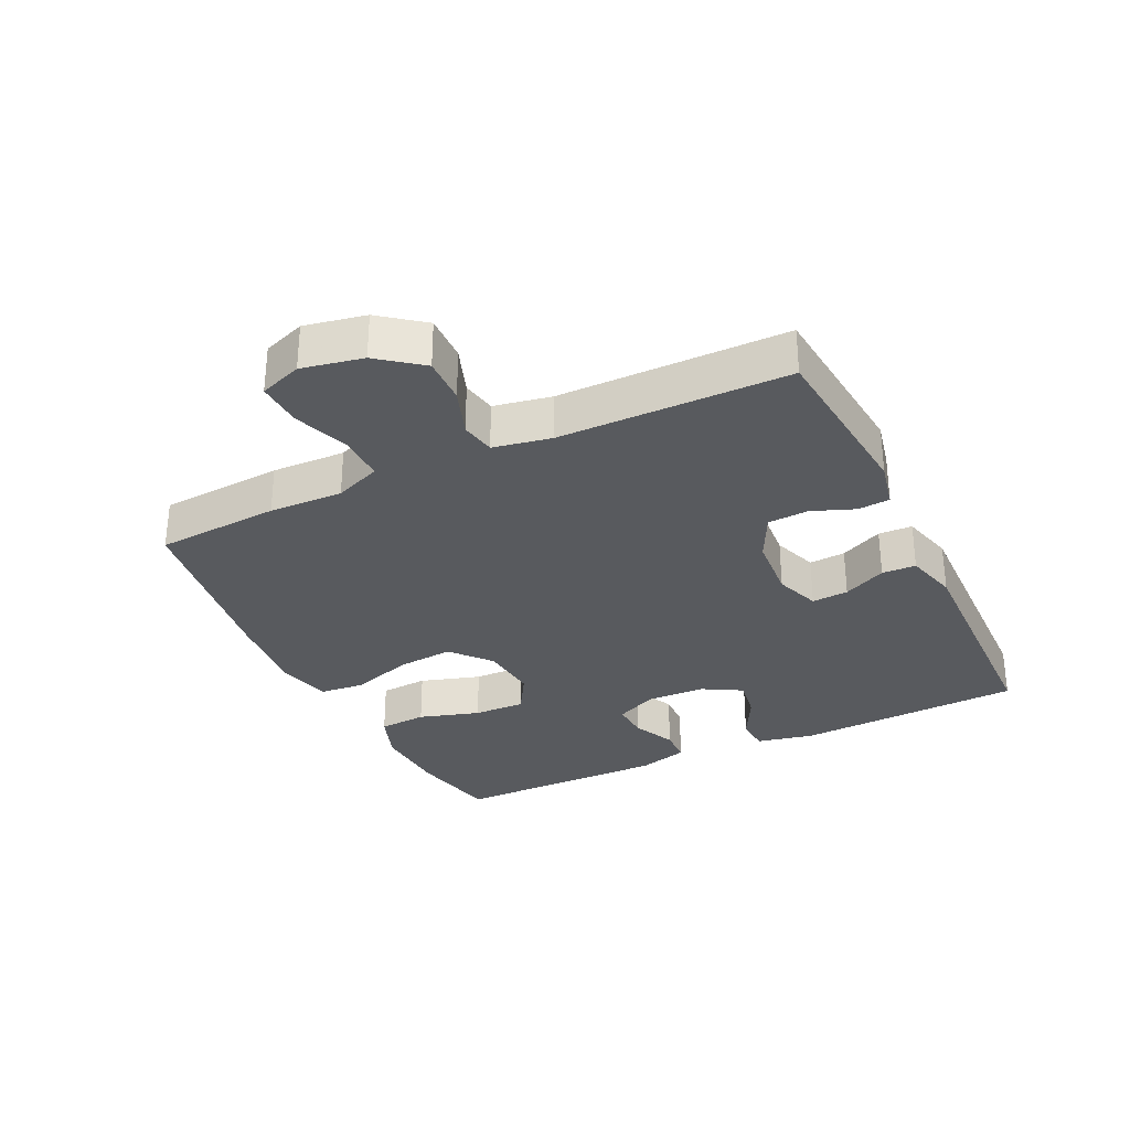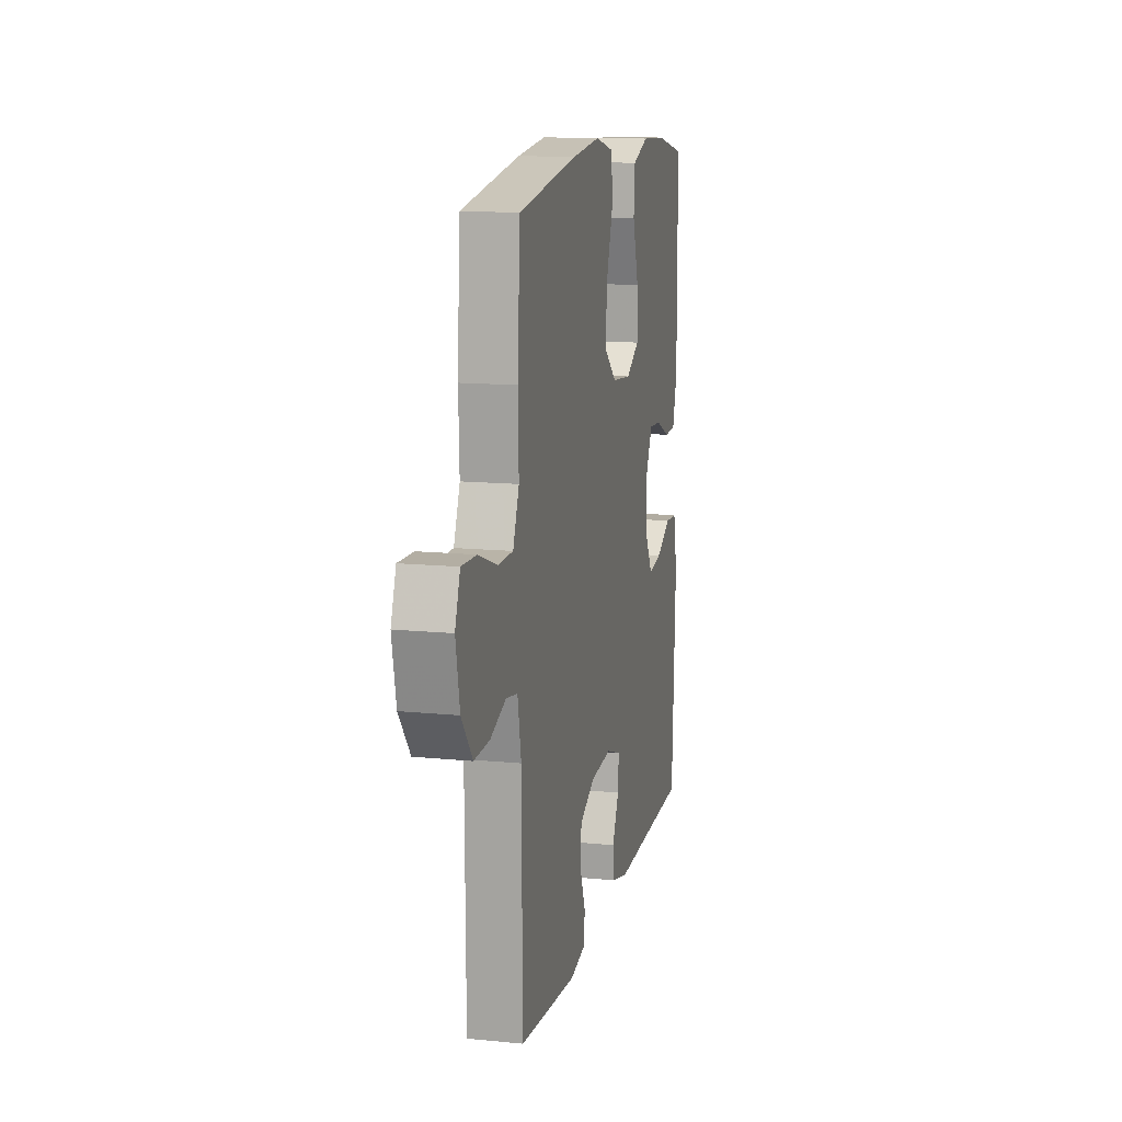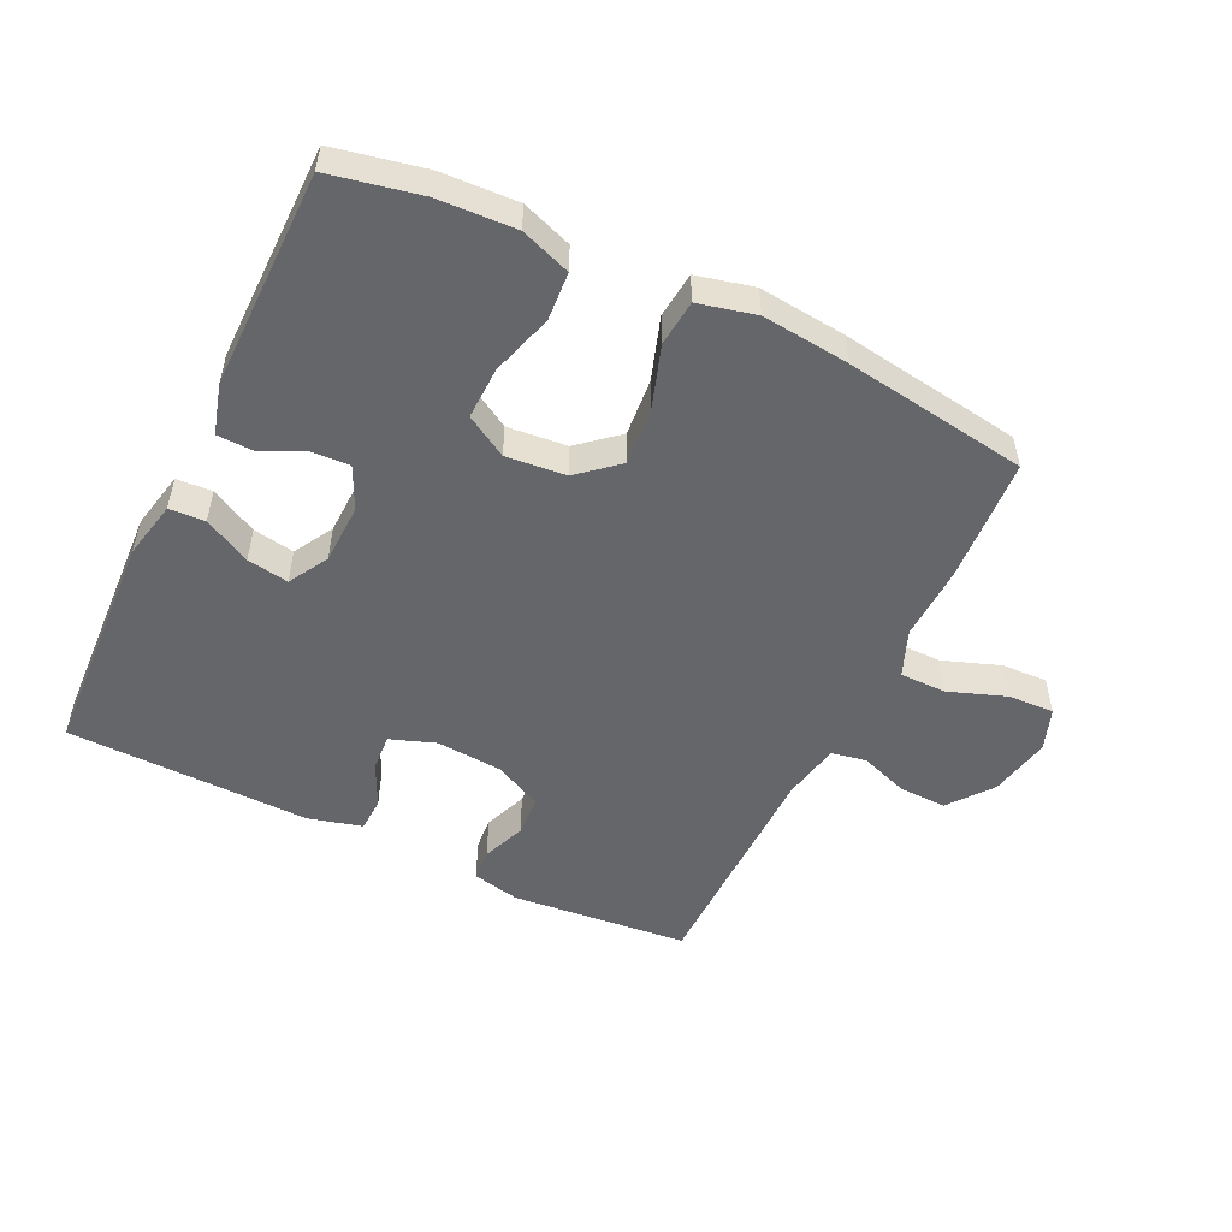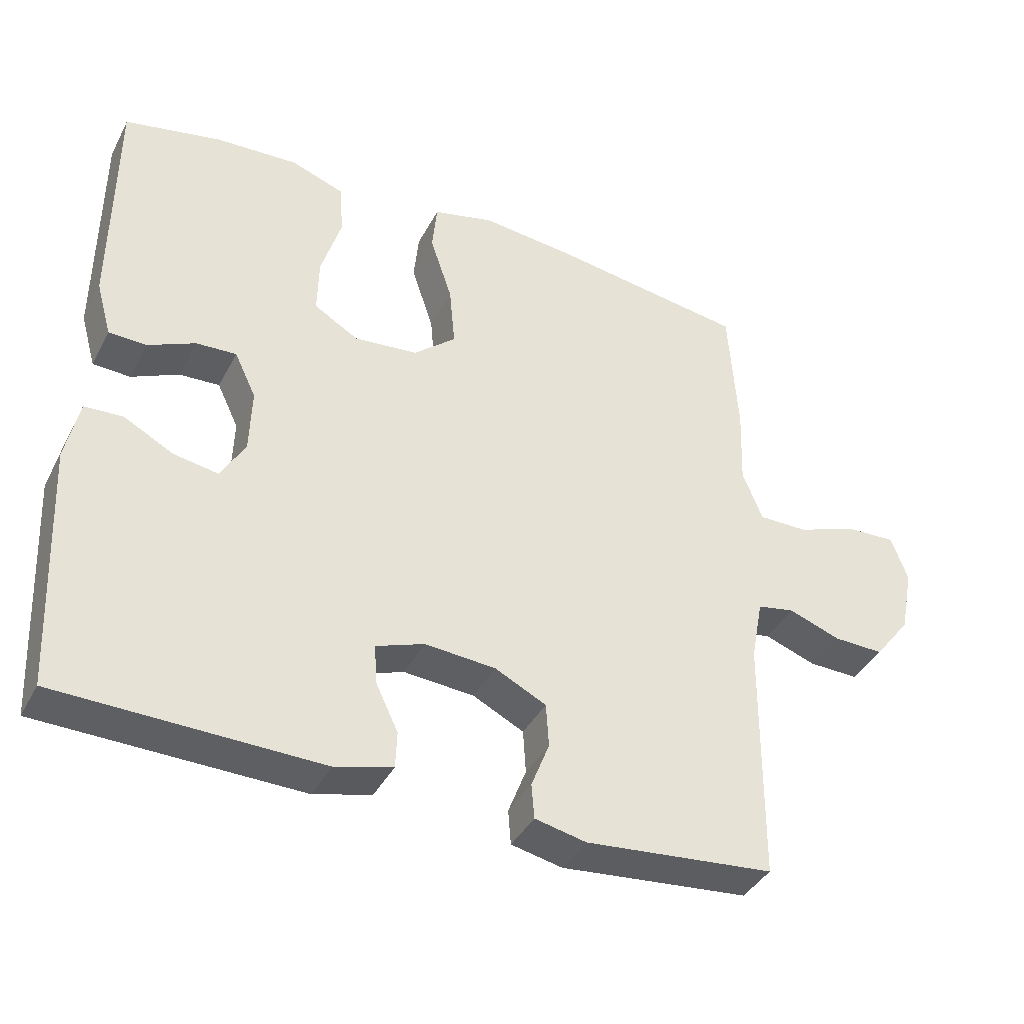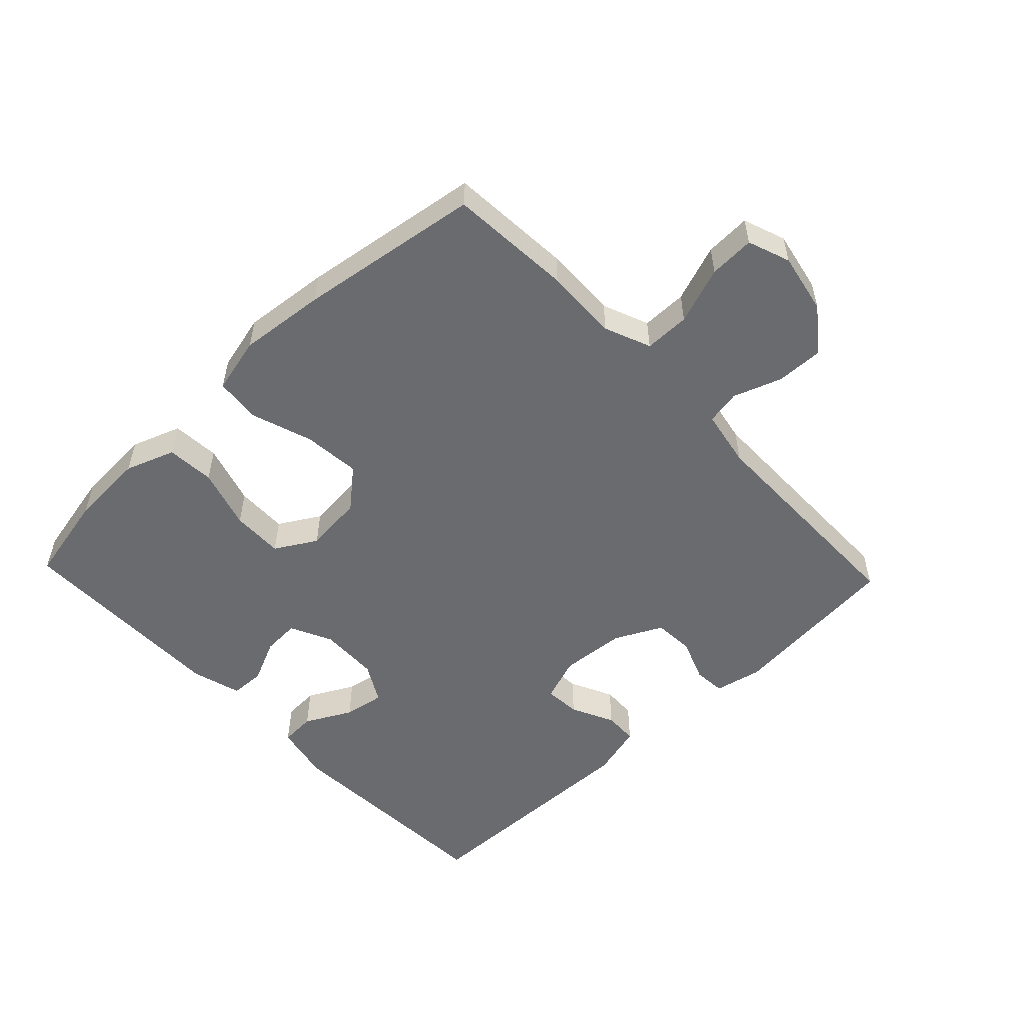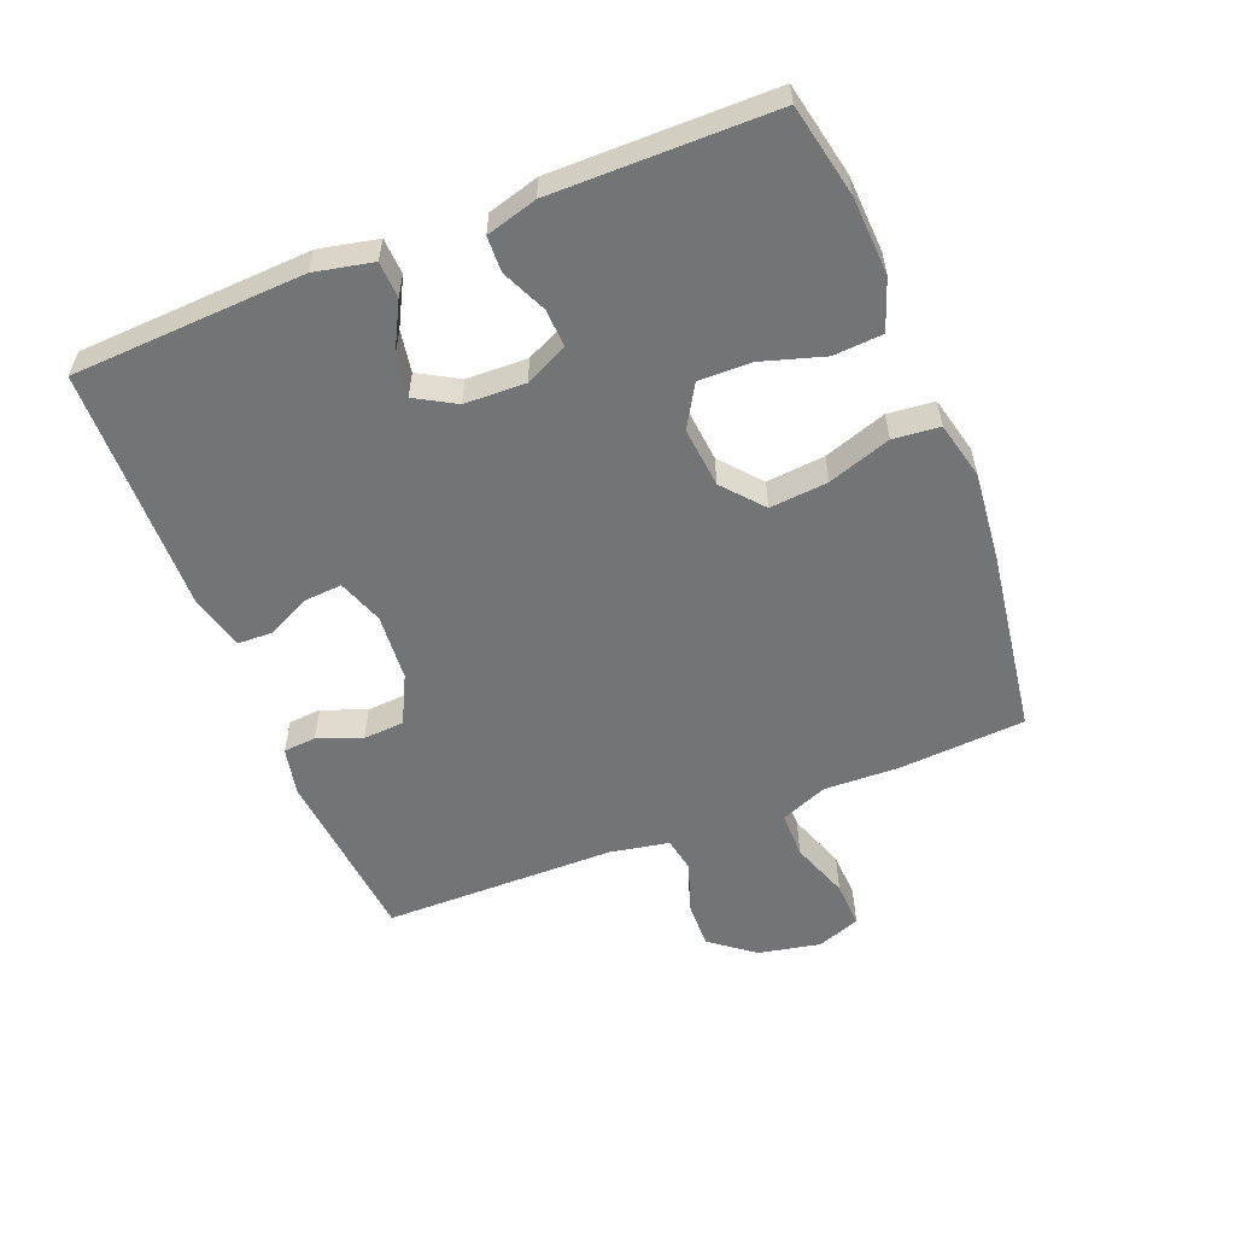
<metadata>
{"format":"obj","ext":"obj","renderer":"f3d","projection":"perspective","resolution":1024,"background":"white","views":[{"elev":-30.9,"azim":115.7,"up":"+Y"},{"elev":13.2,"azim":102.8,"up":"+Z"},{"elev":-51.7,"azim":-25.7,"up":"+Y"},{"elev":-39.3,"azim":-25.4,"up":"+Z"},{"elev":-53.4,"azim":43.6,"up":"+Y"},{"elev":-56.2,"azim":-68.2,"up":"+Y"}]}
</metadata>
<code>
v 0.5 0.07 -0.5
v 0.227 0.07 -0.526
v 0.153 0.07 -0.51
v 0.149 0.07 -0.46
v 0.175 0.07 -0.393
v 0.171 0.07 -0.33
v 0.097 0.07 -0.293
v -0.005 0.07 -0.285
v -0.075 0.07 -0.31
v -0.071 0.07 -0.367
v -0.039 0.07 -0.434
v -0.041 0.07 -0.487
v -0.124 0.07 -0.509
v -0.5 0.07 -0.5
v -0.517 0.07 -0.145
v -0.498 0.07 -0.056
v -0.443 0.07 -0.053
v -0.371 0.07 -0.091
v -0.307 0.07 -0.102
v -0.272 0.07 -0.041
v -0.269 0.07 0.052
v -0.3 0.07 0.117
v -0.358 0.07 0.114
v -0.426 0.07 0.083
v -0.48 0.07 0.085
v -0.502 0.07 0.163
v -0.5 0.07 0.5
v -0.36 0.07 0.529
v -0.241 0.07 0.535
v -0.164 0.07 0.507
v -0.159 0.07 0.432
v -0.188 0.07 0.337
v -0.19 0.07 0.256
v -0.126 0.07 0.218
v -0.034 0.07 0.227
v 0.027 0.07 0.279
v 0.019 0.07 0.368
v -0.013 0.07 0.464
v -0.006 0.07 0.535
v 0.082 0.07 0.556
v 0.217 0.07 0.542
v 0.5 0.07 0.5
v 0.513 0.07 0.307
v 0.509 0.07 0.192
v 0.538 0.07 0.12
v 0.609 0.07 0.12
v 0.698 0.07 0.152
v 0.769 0.07 0.155
v 0.793 0.07 0.089
v 0.774 0.07 -0.006
v 0.722 0.07 -0.073
v 0.649 0.07 -0.071
v 0.574 0.07 -0.044
v 0.52 0.07 -0.054
v 0.503 0.07 -0.144
v 0.5 0 -0.5
v 0.227 0 -0.526
v 0.153 0 -0.51
v 0.149 0 -0.46
v 0.175 0 -0.393
v 0.171 0 -0.33
v 0.097 0 -0.293
v -0.005 0 -0.285
v -0.075 0 -0.31
v -0.071 0 -0.367
v -0.039 0 -0.434
v -0.041 0 -0.487
v -0.124 0 -0.509
v -0.5 0 -0.5
v -0.517 0 -0.145
v -0.498 0 -0.056
v -0.443 0 -0.053
v -0.371 0 -0.091
v -0.307 0 -0.102
v -0.272 0 -0.041
v -0.269 0 0.052
v -0.3 0 0.117
v -0.358 0 0.114
v -0.426 0 0.083
v -0.48 0 0.085
v -0.502 0 0.163
v -0.5 0 0.5
v -0.36 0 0.529
v -0.241 0 0.535
v -0.164 0 0.507
v -0.159 0 0.432
v -0.188 0 0.337
v -0.19 0 0.256
v -0.126 0 0.218
v -0.034 0 0.227
v 0.027 0 0.279
v 0.019 0 0.368
v -0.013 0 0.464
v -0.006 0 0.535
v 0.082 0 0.556
v 0.217 0 0.542
v 0.5 0 0.5
v 0.513 0 0.307
v 0.509 0 0.192
v 0.538 0 0.12
v 0.609 0 0.12
v 0.698 0 0.152
v 0.769 0 0.155
v 0.793 0 0.089
v 0.774 0 -0.006
v 0.722 0 -0.073
v 0.649 0 -0.071
v 0.574 0 -0.044
v 0.52 0 -0.054
v 0.503 0 -0.144
f 51 52 53
f 50 51 53
f 49 50 53
f 48 49 53
f 47 48 53
f 46 47 53
f 45 46 53 54
f 44 45 54 55
f 42 43 44
f 41 42 44
f 40 41 44
f 39 40 44
f 38 39 44
f 37 38 44
f 36 37 44 55
f 30 31 32
f 29 30 32
f 28 29 32
f 27 28 32
f 26 27 32
f 25 26 32
f 24 25 32
f 23 24 32
f 22 23 32 33
f 21 22 33 34
f 16 17 18
f 15 16 18
f 14 15 18
f 13 14 18
f 12 13 18
f 11 12 18
f 10 11 18
f 9 10 18 19
f 8 9 19 20
f 3 4 5
f 2 3 5
f 1 2 5
f 55 1 5
f 55 5 6
f 55 6 7
f 36 55 7
f 35 36 7
f 21 34 35
f 20 21 35
f 8 20 35
f 7 8 35
f 108 107 106
f 108 106 105
f 108 105 104
f 108 104 103
f 108 103 102
f 108 102 101
f 109 108 101 100
f 110 109 100 99
f 99 98 97
f 99 97 96
f 99 96 95
f 99 95 94
f 99 94 93
f 99 93 92
f 110 99 92 91
f 87 86 85
f 87 85 84
f 87 84 83
f 87 83 82
f 87 82 81
f 87 81 80
f 87 80 79
f 87 79 78
f 88 87 78 77
f 89 88 77 76
f 73 72 71
f 73 71 70
f 73 70 69
f 73 69 68
f 73 68 67
f 73 67 66
f 73 66 65
f 74 73 65 64
f 75 74 64 63
f 60 59 58
f 60 58 57
f 60 57 56
f 60 56 110
f 61 60 110
f 62 61 110
f 62 110 91
f 62 91 90
f 90 89 76
f 90 76 75
f 90 75 63
f 90 63 62
f 1 56 57 2
f 2 57 58 3
f 3 58 59 4
f 4 59 60 5
f 5 60 61 6
f 6 61 62 7
f 7 62 63 8
f 8 63 64 9
f 9 64 65 10
f 10 65 66 11
f 11 66 67 12
f 12 67 68 13
f 13 68 69 14
f 14 69 70 15
f 15 70 71 16
f 16 71 72 17
f 17 72 73 18
f 18 73 74 19
f 19 74 75 20
f 20 75 76 21
f 21 76 77 22
f 22 77 78 23
f 23 78 79 24
f 24 79 80 25
f 25 80 81 26
f 26 81 82 27
f 27 82 83 28
f 28 83 84 29
f 29 84 85 30
f 30 85 86 31
f 31 86 87 32
f 32 87 88 33
f 33 88 89 34
f 34 89 90 35
f 35 90 91 36
f 36 91 92 37
f 37 92 93 38
f 38 93 94 39
f 39 94 95 40
f 40 95 96 41
f 41 96 97 42
f 42 97 98 43
f 43 98 99 44
f 44 99 100 45
f 45 100 101 46
f 46 101 102 47
f 47 102 103 48
f 48 103 104 49
f 49 104 105 50
f 50 105 106 51
f 51 106 107 52
f 52 107 108 53
f 53 108 109 54
f 54 109 110 55
f 55 110 56 1

</code>
